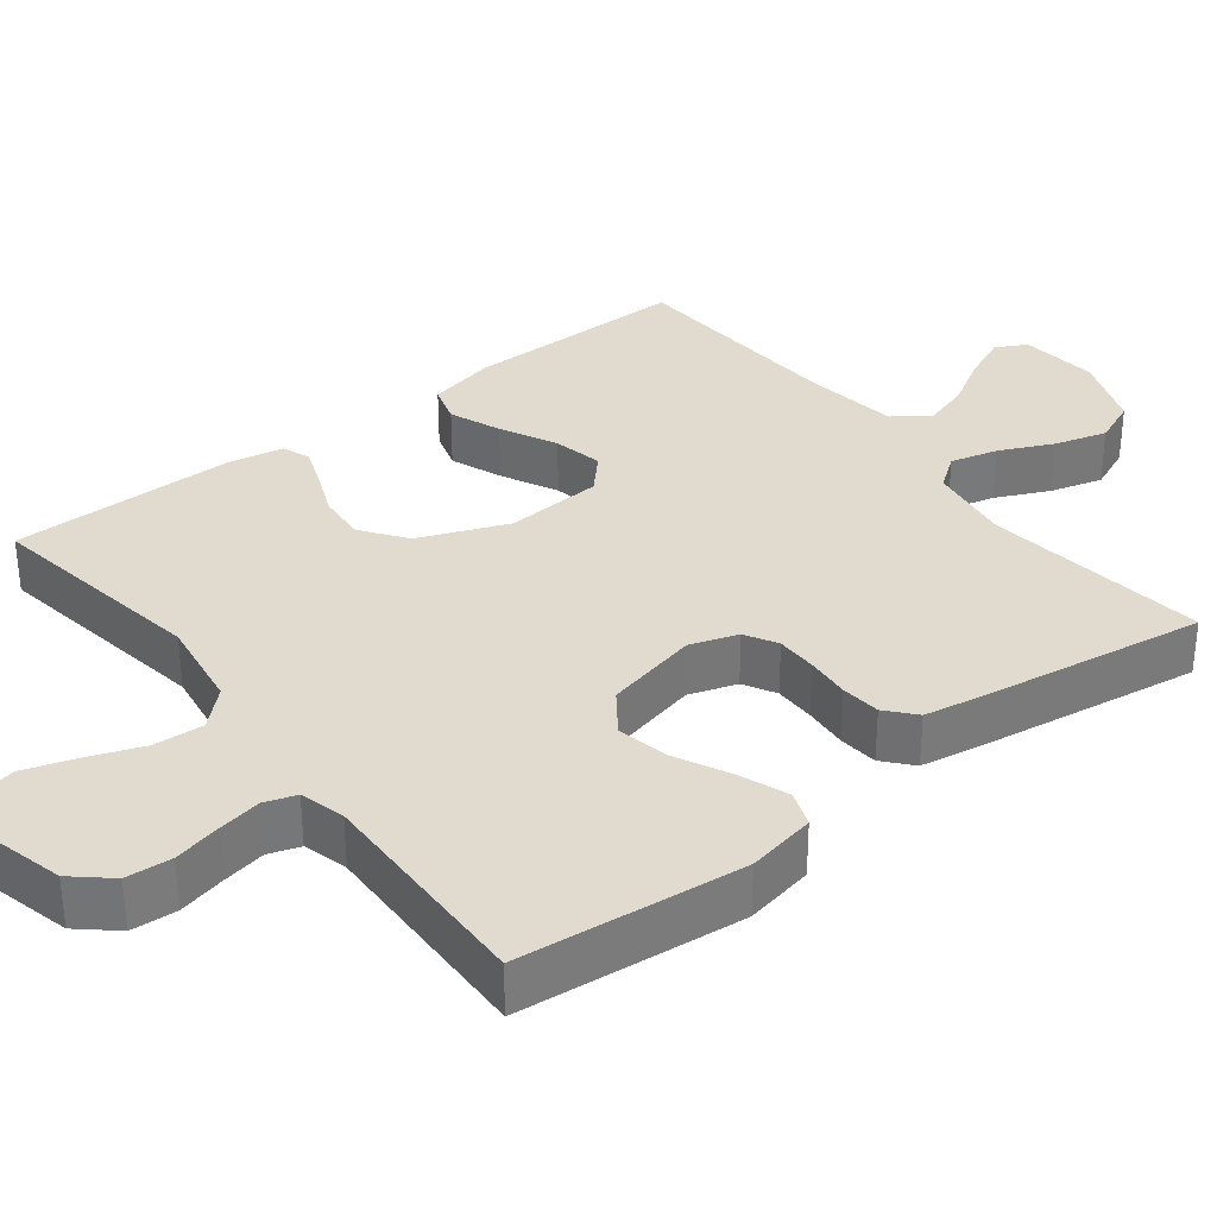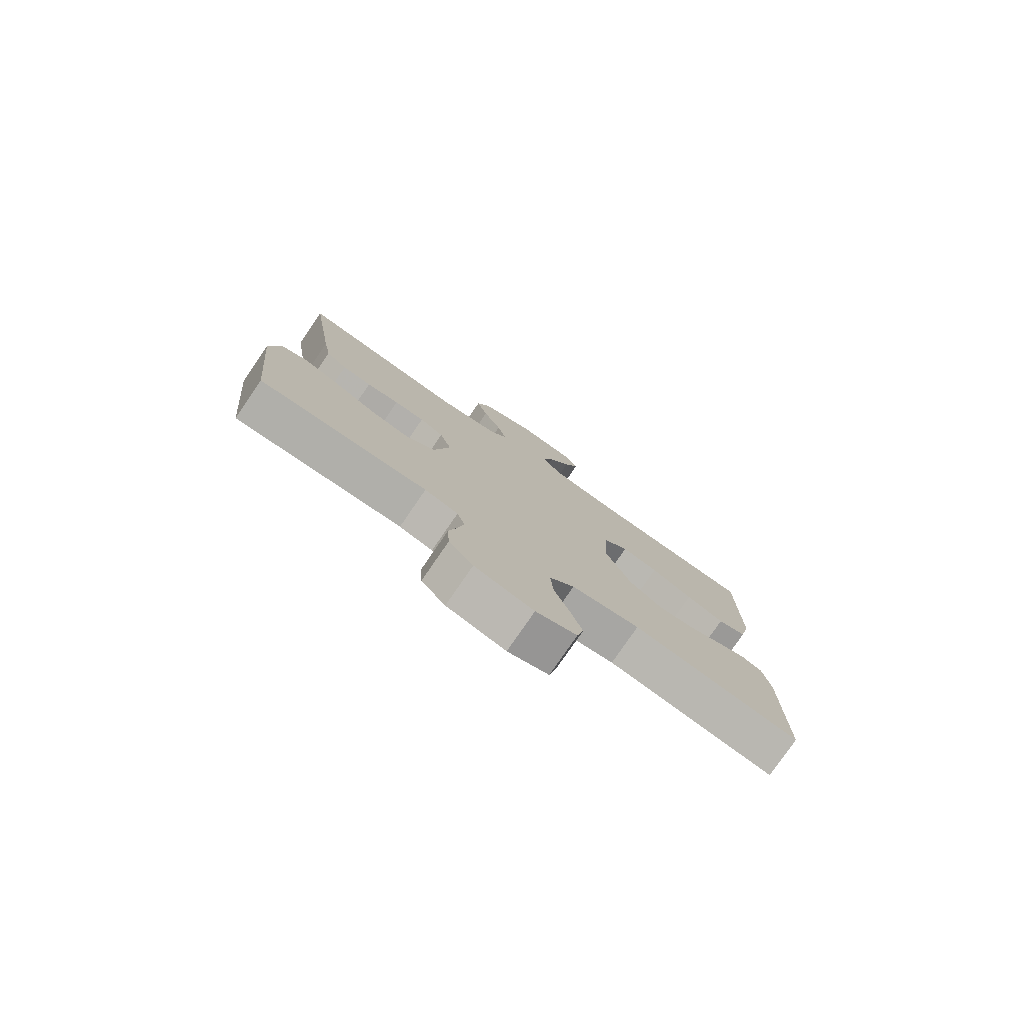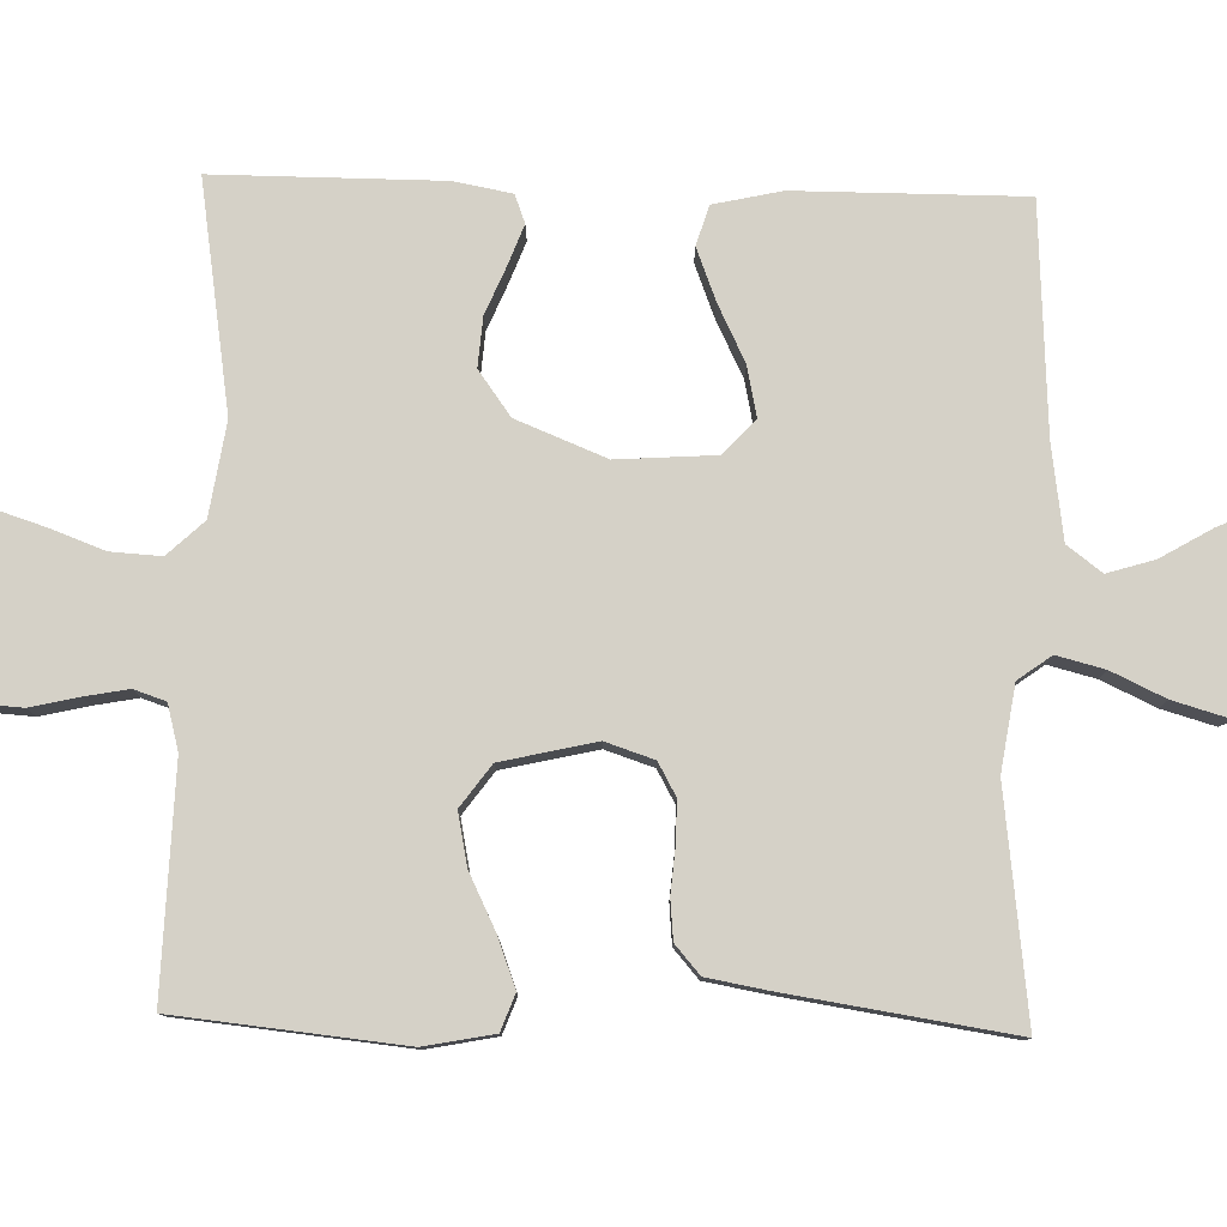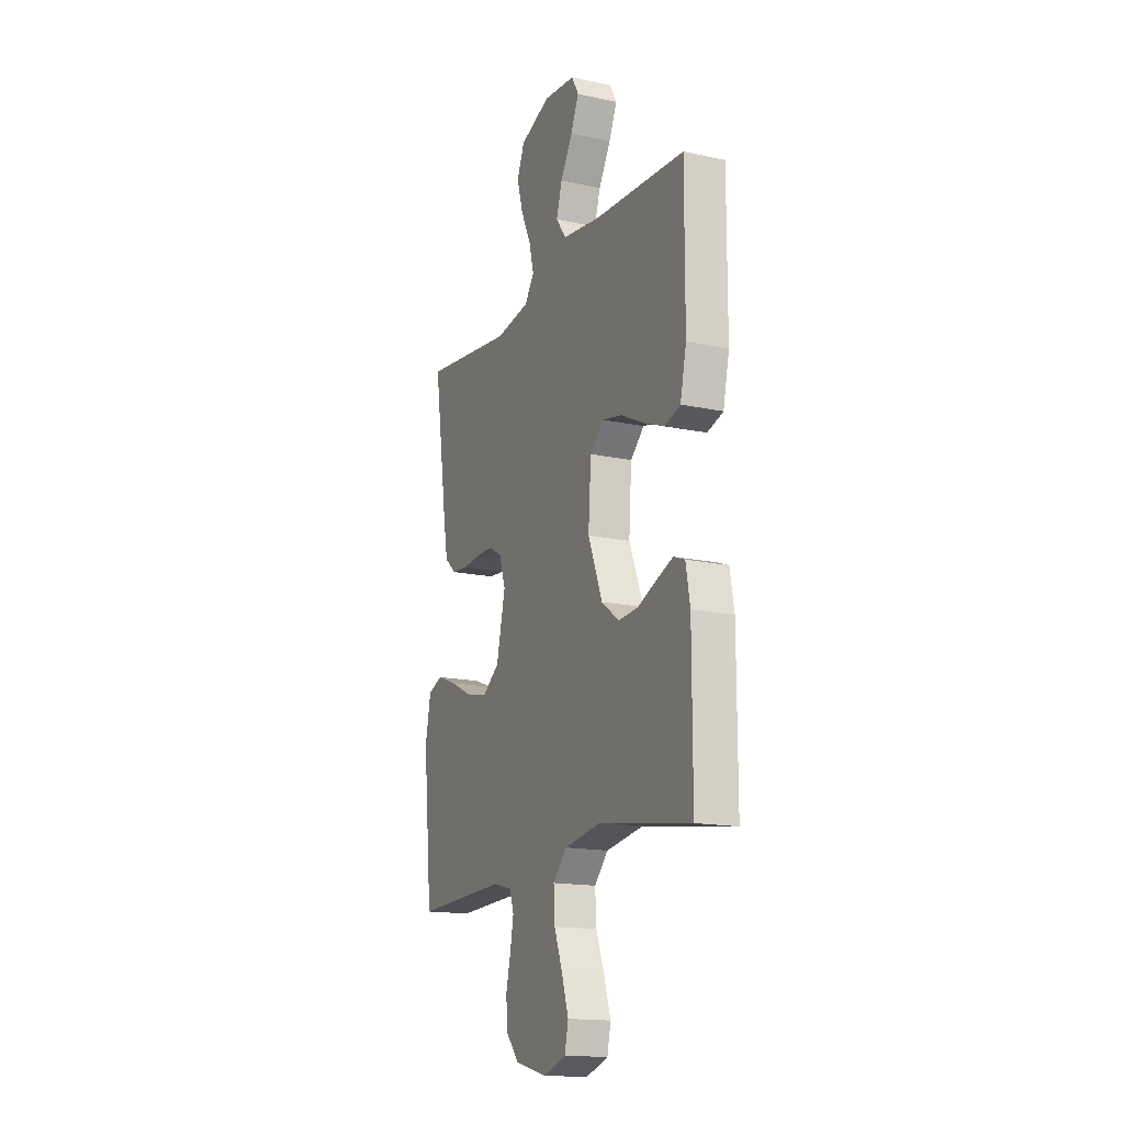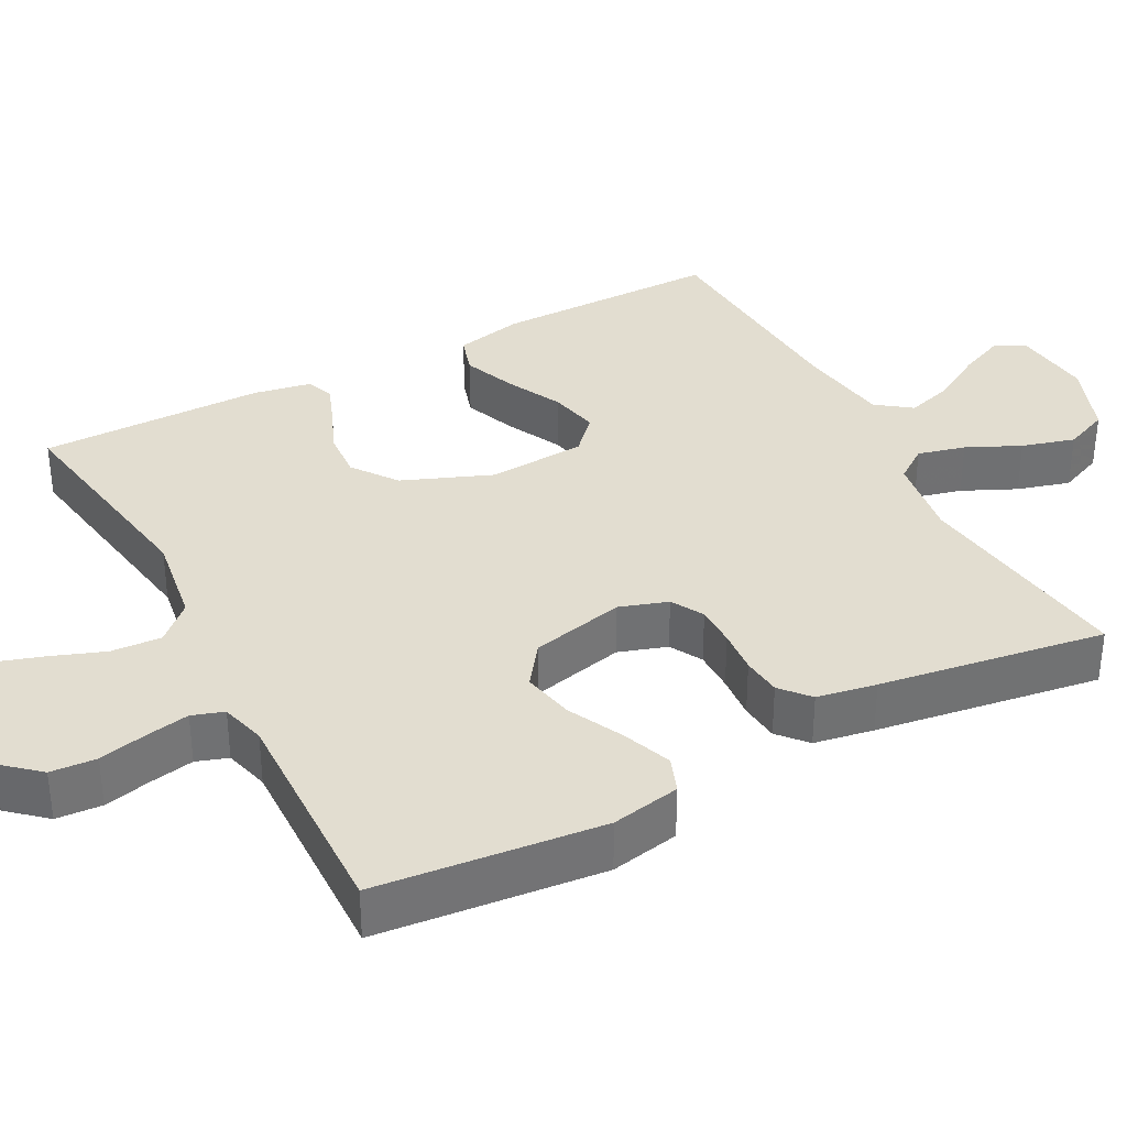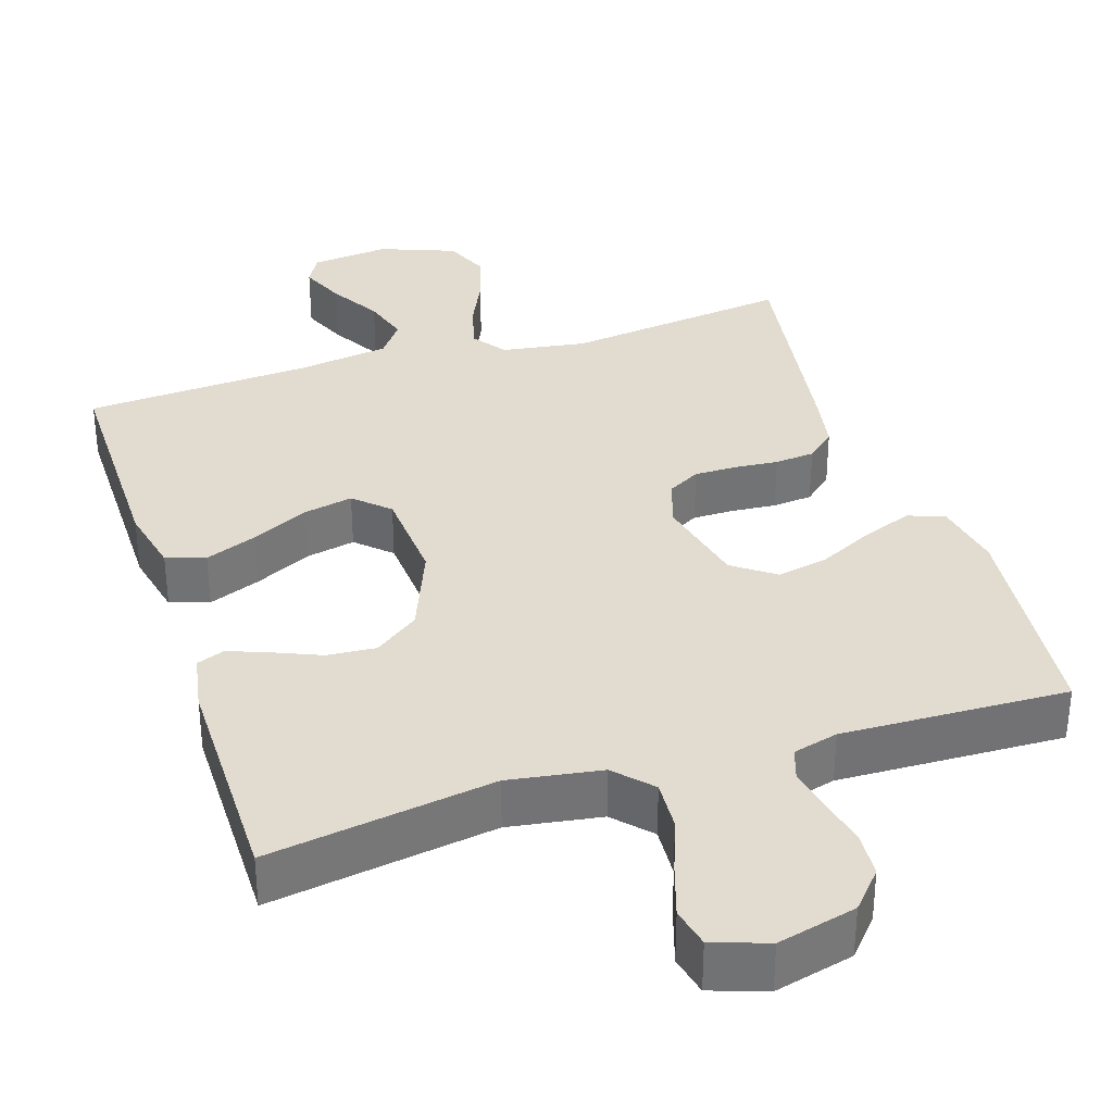
<metadata>
{"format":"obj","ext":"obj","renderer":"f3d","projection":"perspective","resolution":1024,"background":"white","views":[{"elev":33.5,"azim":-127.8,"up":"+Y"},{"elev":-78.8,"azim":-34.5,"up":"+Z"},{"elev":79.7,"azim":-88.4,"up":"+Y"},{"elev":-16.1,"azim":65.8,"up":"+Z"},{"elev":35.3,"azim":-117.9,"up":"+Y"},{"elev":34.5,"azim":162.2,"up":"+Y"}]}
</metadata>
<code>
v 0.5 0.07 -0.5
v 0.2 0.07 -0.453
v 0.077 0.07 -0.472
v 0.032 0.07 -0.52
v 0.036 0.07 -0.587
v 0.063 0.07 -0.66
v 0.085 0.07 -0.729
v 0.073 0.07 -0.782
v 0 0.07 -0.807
v -0.105 0.07 -0.781
v -0.148 0.07 -0.732
v -0.152 0.07 -0.671
v -0.137 0.07 -0.607
v -0.126 0.07 -0.549
v -0.14 0.07 -0.507
v -0.2 0.07 -0.491
v -0.5 0.07 -0.5
v -0.53 0.07 -0.2
v -0.512 0.07 -0.108
v -0.464 0.07 -0.09
v -0.398 0.07 -0.115
v -0.325 0.07 -0.151
v -0.256 0.07 -0.165
v -0.201 0.07 -0.125
v -0.172 0.07 0
v -0.193 0.07 0.064
v -0.236 0.07 0.088
v -0.291 0.07 0.088
v -0.35 0.07 0.083
v -0.403 0.07 0.088
v -0.441 0.07 0.121
v -0.455 0.07 0.2
v -0.5 0.07 0.5
v -0.2 0.07 0.462
v -0.088 0.07 0.479
v -0.056 0.07 0.523
v -0.072 0.07 0.586
v -0.105 0.07 0.657
v -0.125 0.07 0.727
v -0.1 0.07 0.786
v 0 0.07 0.824
v 0.105 0.07 0.813
v 0.127 0.07 0.772
v 0.101 0.07 0.712
v 0.061 0.07 0.644
v 0.042 0.07 0.582
v 0.076 0.07 0.536
v 0.2 0.07 0.518
v 0.5 0.07 0.5
v 0.499 0.07 0.2
v 0.479 0.07 0.11
v 0.427 0.07 0.094
v 0.358 0.07 0.121
v 0.283 0.07 0.158
v 0.217 0.07 0.172
v 0.172 0.07 0.13
v 0.163 0.07 0
v 0.21 0.07 -0.118
v 0.269 0.07 -0.161
v 0.334 0.07 -0.156
v 0.396 0.07 -0.13
v 0.449 0.07 -0.11
v 0.486 0.07 -0.124
v 0.5 0.07 -0.2
v 0.5 0 -0.5
v 0.2 0 -0.453
v 0.077 0 -0.472
v 0.032 0 -0.52
v 0.036 0 -0.587
v 0.063 0 -0.66
v 0.085 0 -0.729
v 0.073 0 -0.782
v 0 0 -0.807
v -0.105 0 -0.781
v -0.148 0 -0.732
v -0.152 0 -0.671
v -0.137 0 -0.607
v -0.126 0 -0.549
v -0.14 0 -0.507
v -0.2 0 -0.491
v -0.5 0 -0.5
v -0.53 0 -0.2
v -0.512 0 -0.108
v -0.464 0 -0.09
v -0.398 0 -0.115
v -0.325 0 -0.151
v -0.256 0 -0.165
v -0.201 0 -0.125
v -0.172 0 0
v -0.193 0 0.064
v -0.236 0 0.088
v -0.291 0 0.088
v -0.35 0 0.083
v -0.403 0 0.088
v -0.441 0 0.121
v -0.455 0 0.2
v -0.5 0 0.5
v -0.2 0 0.462
v -0.088 0 0.479
v -0.056 0 0.523
v -0.072 0 0.586
v -0.105 0 0.657
v -0.125 0 0.727
v -0.1 0 0.786
v 0 0 0.824
v 0.105 0 0.813
v 0.127 0 0.772
v 0.101 0 0.712
v 0.061 0 0.644
v 0.042 0 0.582
v 0.076 0 0.536
v 0.2 0 0.518
v 0.5 0 0.5
v 0.499 0 0.2
v 0.479 0 0.11
v 0.427 0 0.094
v 0.358 0 0.121
v 0.283 0 0.158
v 0.217 0 0.172
v 0.172 0 0.13
v 0.163 0 0
v 0.21 0 -0.118
v 0.269 0 -0.161
v 0.334 0 -0.156
v 0.396 0 -0.13
v 0.449 0 -0.11
v 0.486 0 -0.124
v 0.5 0 -0.2
f 64 1 2
f 63 64 2
f 62 63 2
f 61 62 2
f 60 61 2
f 59 60 2 3
f 58 59 3 4
f 57 58 4
f 56 57 4
f 52 53 54
f 51 52 54
f 50 51 54
f 49 50 54
f 48 49 54
f 47 48 54 55
f 46 47 55 56
f 43 44 45
f 42 43 45
f 41 42 45
f 40 41 45
f 39 40 45
f 38 39 45
f 37 38 45
f 36 37 45 46
f 46 56 4
f 36 46 4
f 35 36 4
f 32 33 34
f 31 32 34
f 30 31 34
f 29 30 34
f 28 29 34
f 27 28 34 35
f 20 21 22
f 19 20 22
f 18 19 22
f 17 18 22
f 16 17 22
f 15 16 22 23
f 11 12 13
f 10 11 13
f 9 10 13
f 8 9 13
f 7 8 13
f 6 7 13
f 5 6 13
f 5 13 14
f 4 5 14 15
f 26 27 35
f 25 26 35 4
f 24 25 4 15
f 15 23 24
f 66 65 128
f 66 128 127
f 66 127 126
f 66 126 125
f 66 125 124
f 67 66 124 123
f 68 67 123 122
f 68 122 121
f 68 121 120
f 118 117 116
f 118 116 115
f 118 115 114
f 118 114 113
f 118 113 112
f 119 118 112 111
f 120 119 111 110
f 109 108 107
f 109 107 106
f 109 106 105
f 109 105 104
f 109 104 103
f 109 103 102
f 109 102 101
f 110 109 101 100
f 68 120 110
f 68 110 100
f 68 100 99
f 98 97 96
f 98 96 95
f 98 95 94
f 98 94 93
f 98 93 92
f 99 98 92 91
f 86 85 84
f 86 84 83
f 86 83 82
f 86 82 81
f 86 81 80
f 87 86 80 79
f 77 76 75
f 77 75 74
f 77 74 73
f 77 73 72
f 77 72 71
f 77 71 70
f 77 70 69
f 78 77 69
f 79 78 69 68
f 99 91 90
f 68 99 90 89
f 79 68 89 88
f 88 87 79
f 1 65 66 2
f 2 66 67 3
f 3 67 68 4
f 4 68 69 5
f 5 69 70 6
f 6 70 71 7
f 7 71 72 8
f 8 72 73 9
f 9 73 74 10
f 10 74 75 11
f 11 75 76 12
f 12 76 77 13
f 13 77 78 14
f 14 78 79 15
f 15 79 80 16
f 16 80 81 17
f 17 81 82 18
f 18 82 83 19
f 19 83 84 20
f 20 84 85 21
f 21 85 86 22
f 22 86 87 23
f 23 87 88 24
f 24 88 89 25
f 25 89 90 26
f 26 90 91 27
f 27 91 92 28
f 28 92 93 29
f 29 93 94 30
f 30 94 95 31
f 31 95 96 32
f 32 96 97 33
f 33 97 98 34
f 34 98 99 35
f 35 99 100 36
f 36 100 101 37
f 37 101 102 38
f 38 102 103 39
f 39 103 104 40
f 40 104 105 41
f 41 105 106 42
f 42 106 107 43
f 43 107 108 44
f 44 108 109 45
f 45 109 110 46
f 46 110 111 47
f 47 111 112 48
f 48 112 113 49
f 49 113 114 50
f 50 114 115 51
f 51 115 116 52
f 52 116 117 53
f 53 117 118 54
f 54 118 119 55
f 55 119 120 56
f 56 120 121 57
f 57 121 122 58
f 58 122 123 59
f 59 123 124 60
f 60 124 125 61
f 61 125 126 62
f 62 126 127 63
f 63 127 128 64
f 64 128 65 1

</code>
